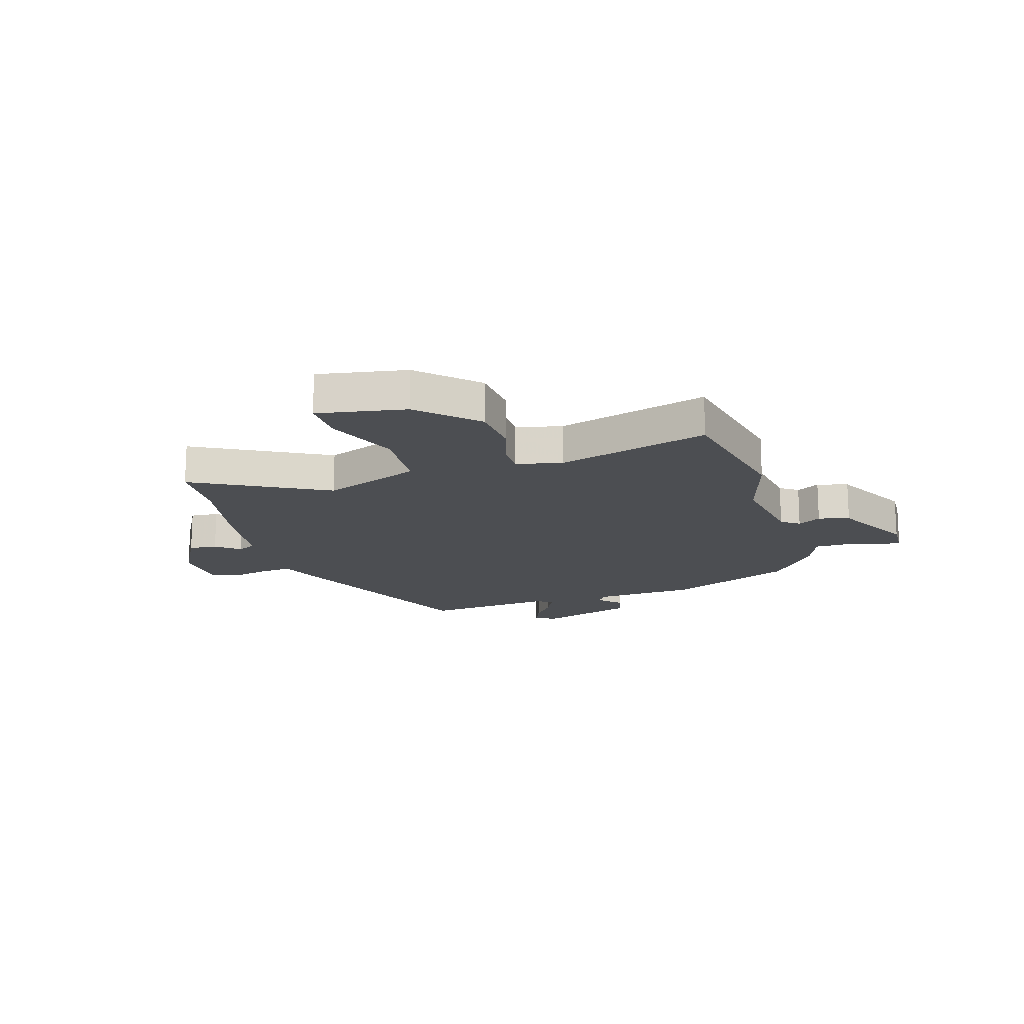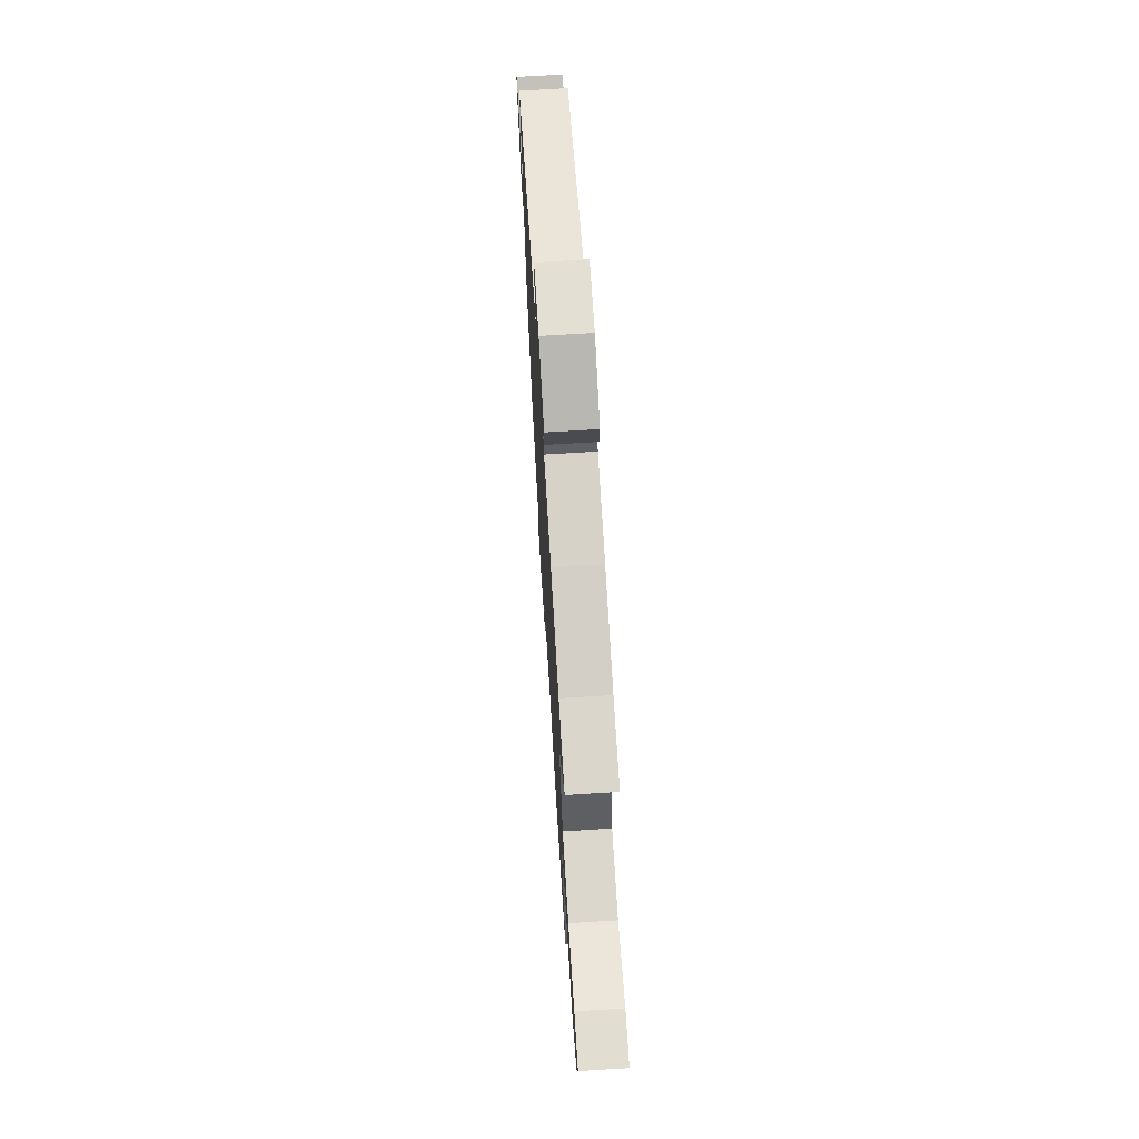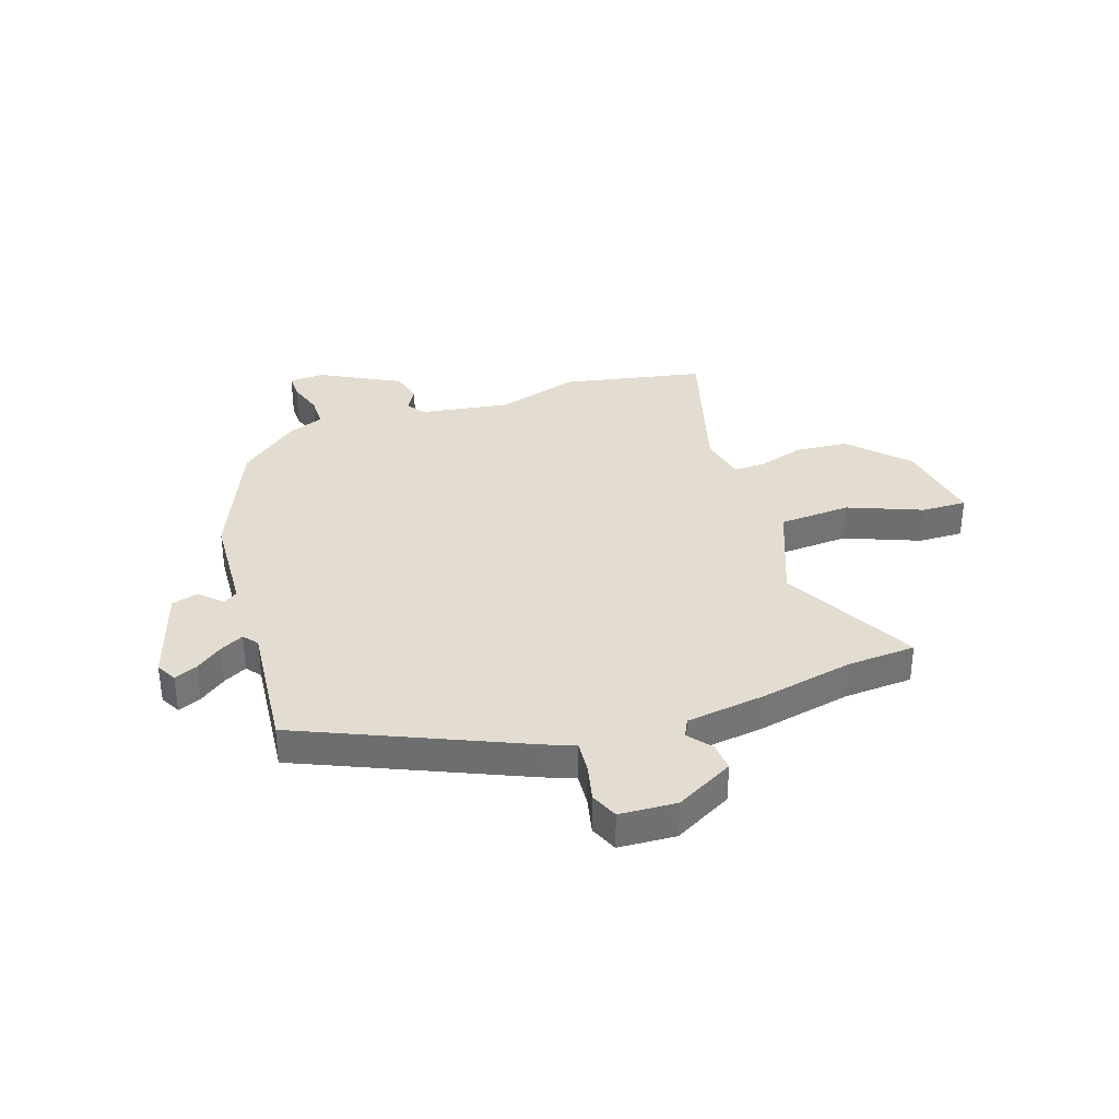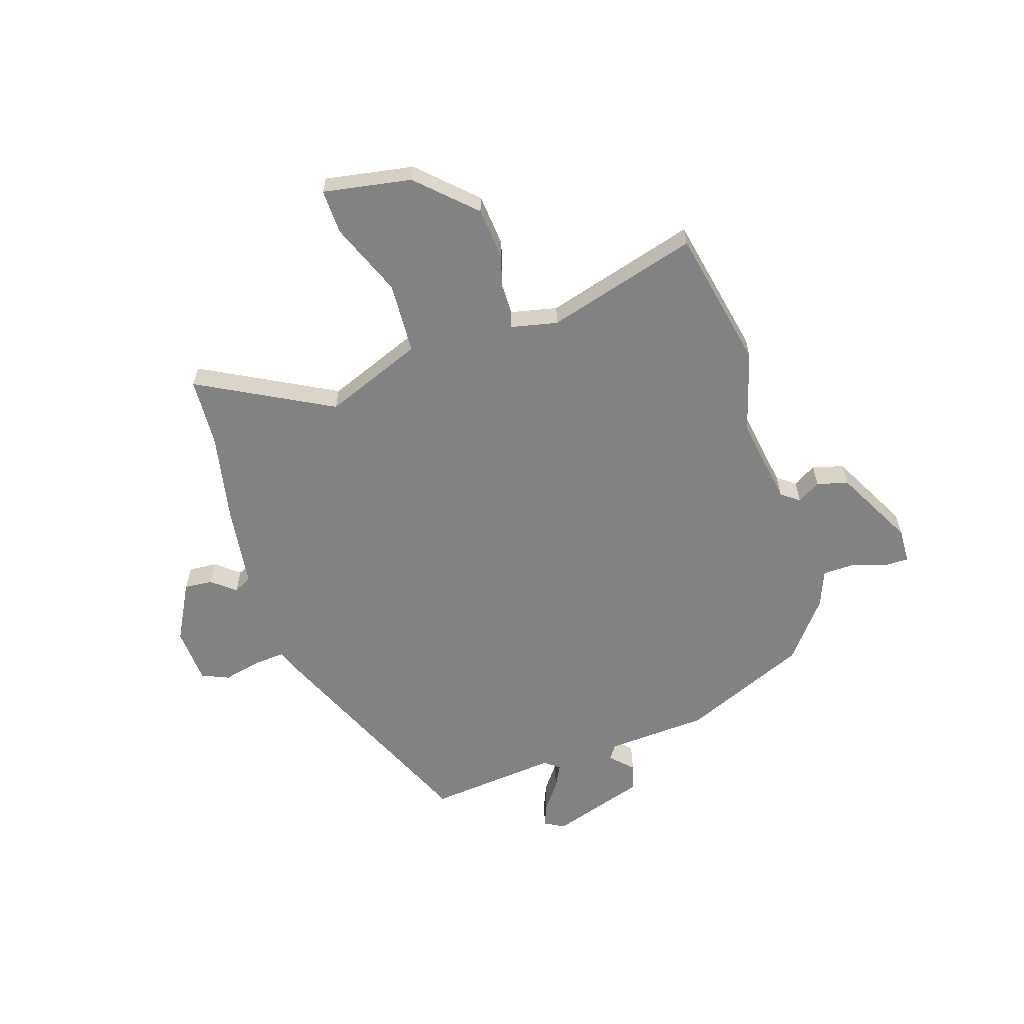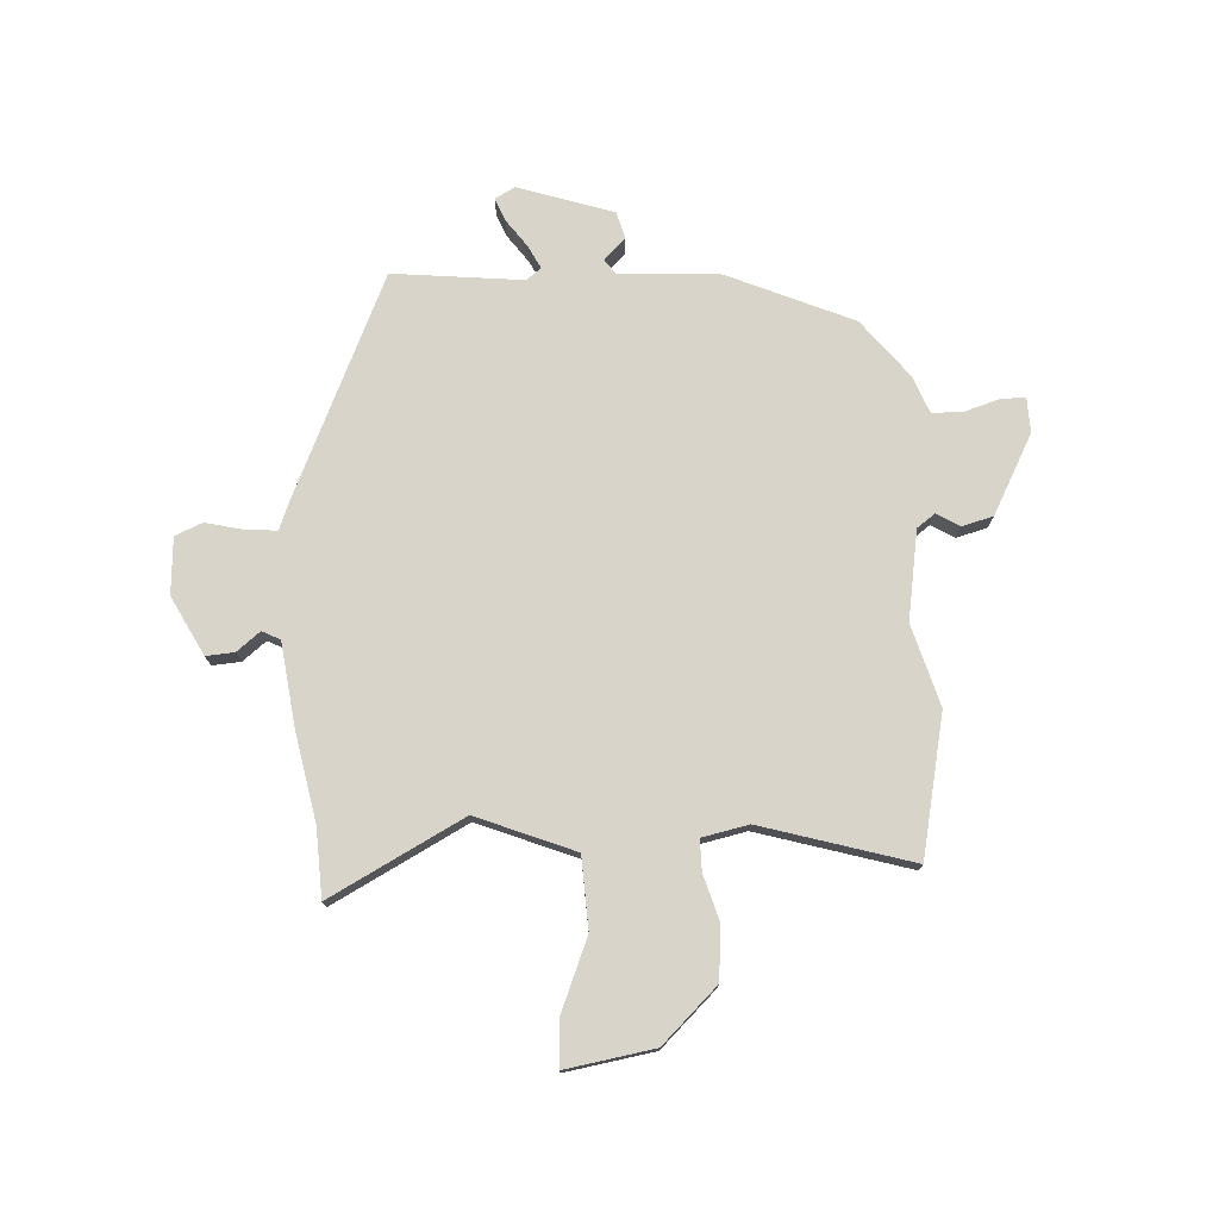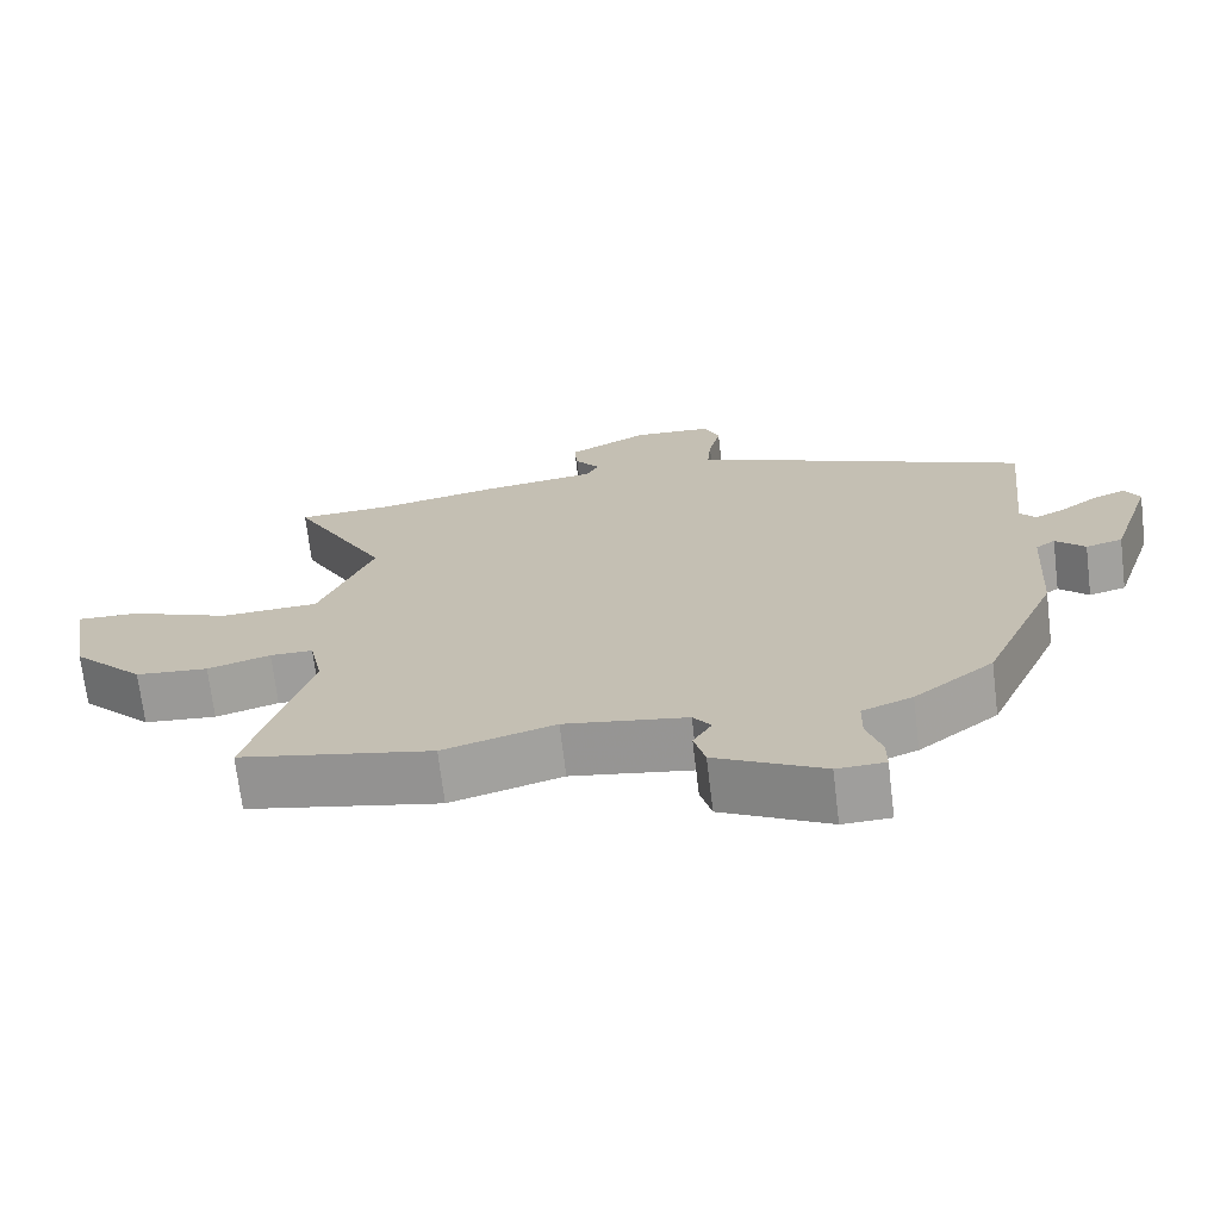
<metadata>
{"format":"obj","ext":"obj","renderer":"f3d","projection":"perspective","resolution":1024,"background":"white","views":[{"elev":-16.6,"azim":106.6,"up":"+Y"},{"elev":70.8,"azim":86.5,"up":"+Z"},{"elev":35.2,"azim":-19.1,"up":"+Y"},{"elev":-60.8,"azim":107.6,"up":"+Y"},{"elev":75.6,"azim":86.9,"up":"+Y"},{"elev":-70.5,"azim":-173.1,"up":"+Z"}]}
</metadata>
<code>
v 0.576 0.07 -0.484
v 0.319 0.07 -0.538
v 0.17 0.07 -0.495
v 0.007 0.07 -0.522
v -0.017 0.07 -0.555
v 0.008 0.07 -0.597
v -0.007 0.07 -0.654
v -0.151 0.07 -0.731
v -0.215 0.07 -0.729
v -0.215 0.07 -0.684
v -0.195 0.07 -0.62
v -0.196 0.07 -0.563
v -0.263 0.07 -0.537
v -0.369 0.07 -0.453
v -0.468 0.07 -0.225
v -0.48 0.07 -0.039
v -0.506 0.07 -0.021
v -0.545 0.07 -0.06
v -0.594 0.07 -0.047
v -0.651 0.07 0.127
v -0.631 0.07 0.164
v -0.589 0.07 0.147
v -0.54 0.07 0.111
v -0.497 0.07 0.089
v -0.476 0.07 0.116
v -0.501 0.07 0.354
v -0.102 0.07 0.532
v -0.047 0.07 0.554
v -0.052 0.07 0.612
v -0.068 0.07 0.68
v -0.047 0.07 0.73
v 0.057 0.07 0.737
v 0.164 0.07 0.681
v 0.16 0.07 0.629
v 0.126 0.07 0.586
v 0.143 0.07 0.553
v 0.292 0.07 0.534
v 0.458 0.07 0.502
v 0.584 0.07 0.496
v 0.455 0.07 0.251
v 0.527 0.07 0.072
v 0.658 0.07 0.066
v 0.792 0.07 0.121
v 0.874 0.07 0.124
v 0.847 0.07 -0.038
v 0.751 0.07 -0.139
v 0.654 0.07 -0.148
v 0.57 0.07 -0.123
v 0.513 0.07 -0.123
v 0.495 0.07 -0.208
v 0.576 0 -0.484
v 0.319 0 -0.538
v 0.17 0 -0.495
v 0.007 0 -0.522
v -0.017 0 -0.555
v 0.008 0 -0.597
v -0.007 0 -0.654
v -0.151 0 -0.731
v -0.215 0 -0.729
v -0.215 0 -0.684
v -0.195 0 -0.62
v -0.196 0 -0.563
v -0.263 0 -0.537
v -0.369 0 -0.453
v -0.468 0 -0.225
v -0.48 0 -0.039
v -0.506 0 -0.021
v -0.545 0 -0.06
v -0.594 0 -0.047
v -0.651 0 0.127
v -0.631 0 0.164
v -0.589 0 0.147
v -0.54 0 0.111
v -0.497 0 0.089
v -0.476 0 0.116
v -0.501 0 0.354
v -0.102 0 0.532
v -0.047 0 0.554
v -0.052 0 0.612
v -0.068 0 0.68
v -0.047 0 0.73
v 0.057 0 0.737
v 0.164 0 0.681
v 0.16 0 0.629
v 0.126 0 0.586
v 0.143 0 0.553
v 0.292 0 0.534
v 0.458 0 0.502
v 0.584 0 0.496
v 0.455 0 0.251
v 0.527 0 0.072
v 0.658 0 0.066
v 0.792 0 0.121
v 0.874 0 0.124
v 0.847 0 -0.038
v 0.751 0 -0.139
v 0.654 0 -0.148
v 0.57 0 -0.123
v 0.513 0 -0.123
v 0.495 0 -0.208
f 45 46 47 48
f 45 48 49
f 42 43 44 45
f 41 42 45 49
f 40 41 49 50
f 38 39 40
f 36 37 38 40
f 32 33 34 35
f 30 31 32 35
f 29 30 35 36
f 28 29 36 40
f 25 26 27 28
f 24 25 28 40
f 20 21 22 23
f 20 23 24
f 17 18 19 20
f 16 17 20 24
f 13 14 15 16
f 12 13 16 24
f 8 9 10 11
f 8 11 12
f 5 6 7 8
f 4 5 8 12
f 50 1 2 3
f 50 3 4
f 24 40 50
f 4 12 24 50
f 98 97 96 95
f 99 98 95
f 95 94 93 92
f 99 95 92 91
f 100 99 91 90
f 90 89 88
f 90 88 87 86
f 85 84 83 82
f 85 82 81 80
f 86 85 80 79
f 90 86 79 78
f 78 77 76 75
f 90 78 75 74
f 73 72 71 70
f 74 73 70
f 70 69 68 67
f 74 70 67 66
f 66 65 64 63
f 74 66 63 62
f 61 60 59 58
f 62 61 58
f 58 57 56 55
f 62 58 55 54
f 53 52 51 100
f 54 53 100
f 100 90 74
f 100 74 62 54
f 1 51 52 2
f 2 52 53 3
f 3 53 54 4
f 4 54 55 5
f 5 55 56 6
f 6 56 57 7
f 7 57 58 8
f 8 58 59 9
f 9 59 60 10
f 10 60 61 11
f 11 61 62 12
f 12 62 63 13
f 13 63 64 14
f 14 64 65 15
f 15 65 66 16
f 16 66 67 17
f 17 67 68 18
f 18 68 69 19
f 19 69 70 20
f 20 70 71 21
f 21 71 72 22
f 22 72 73 23
f 23 73 74 24
f 24 74 75 25
f 25 75 76 26
f 26 76 77 27
f 27 77 78 28
f 28 78 79 29
f 29 79 80 30
f 30 80 81 31
f 31 81 82 32
f 32 82 83 33
f 33 83 84 34
f 34 84 85 35
f 35 85 86 36
f 36 86 87 37
f 37 87 88 38
f 38 88 89 39
f 39 89 90 40
f 40 90 91 41
f 41 91 92 42
f 42 92 93 43
f 43 93 94 44
f 44 94 95 45
f 45 95 96 46
f 46 96 97 47
f 47 97 98 48
f 48 98 99 49
f 49 99 100 50
f 50 100 51 1

</code>
